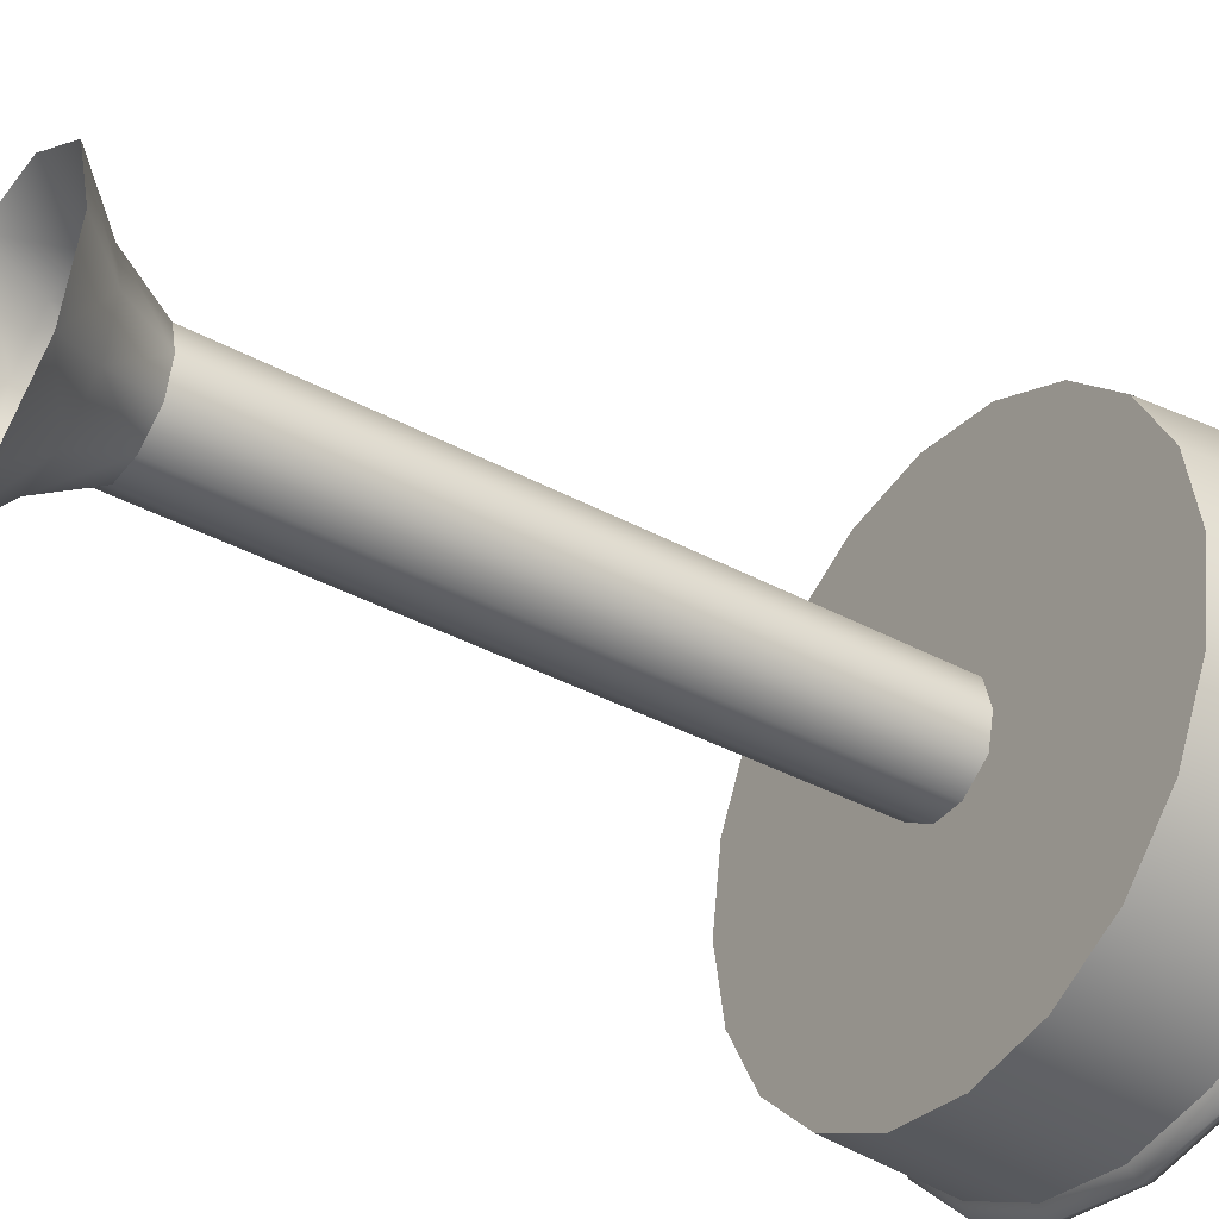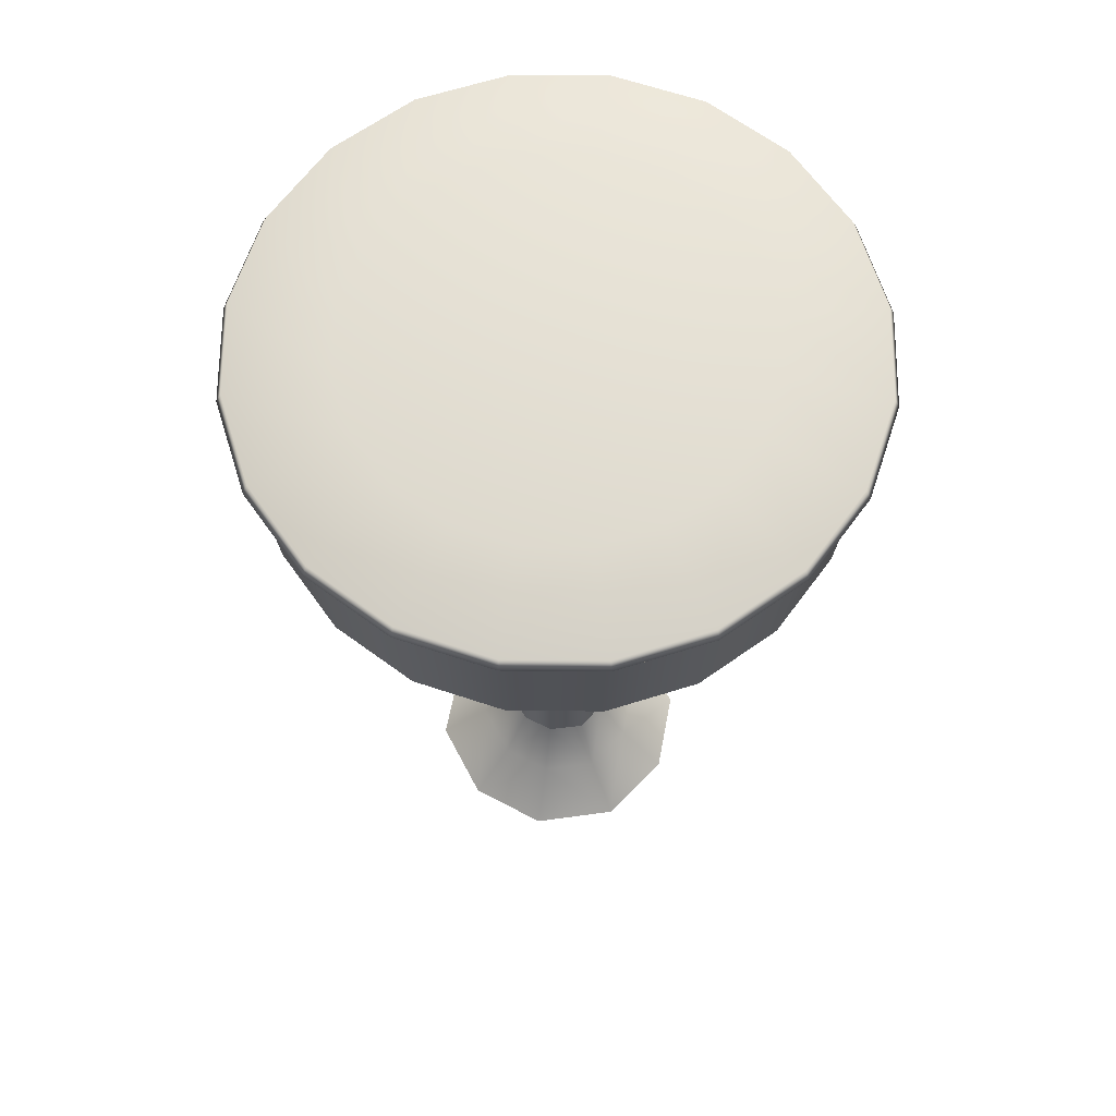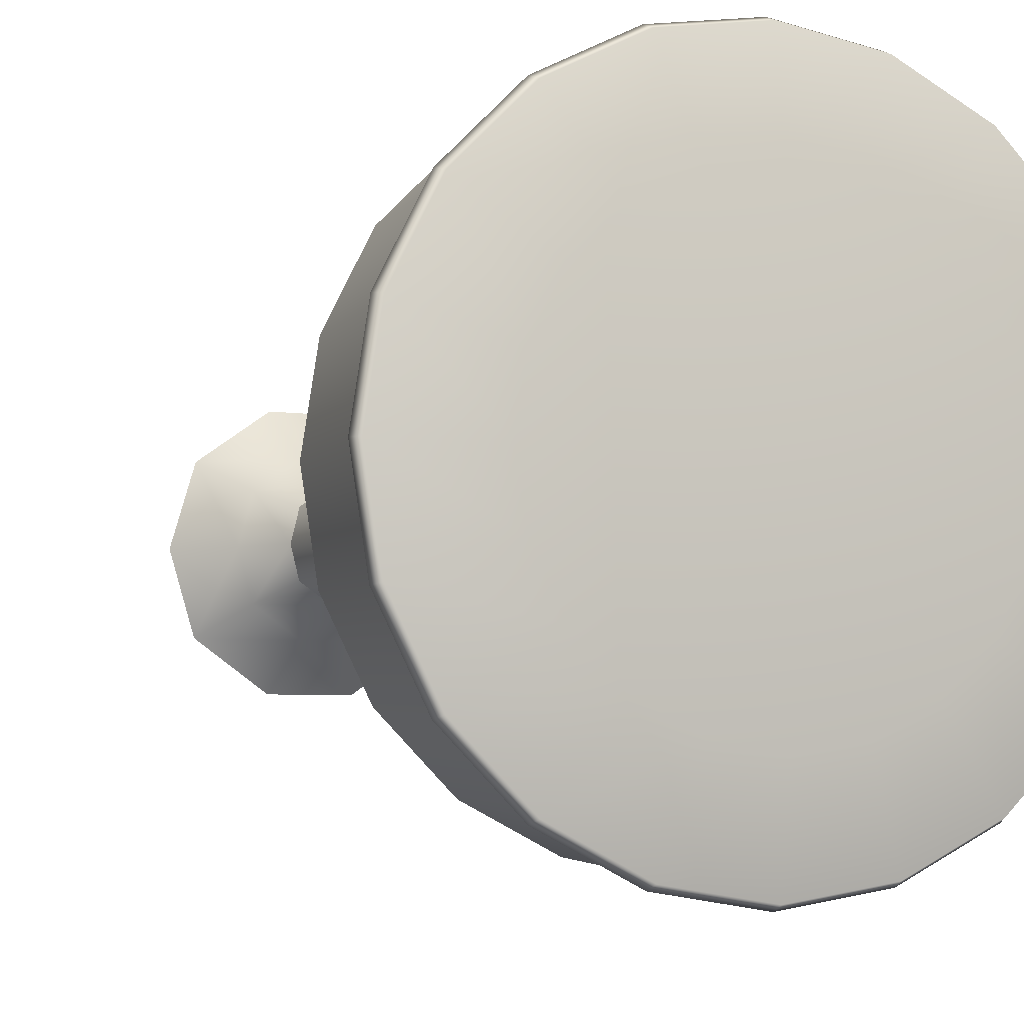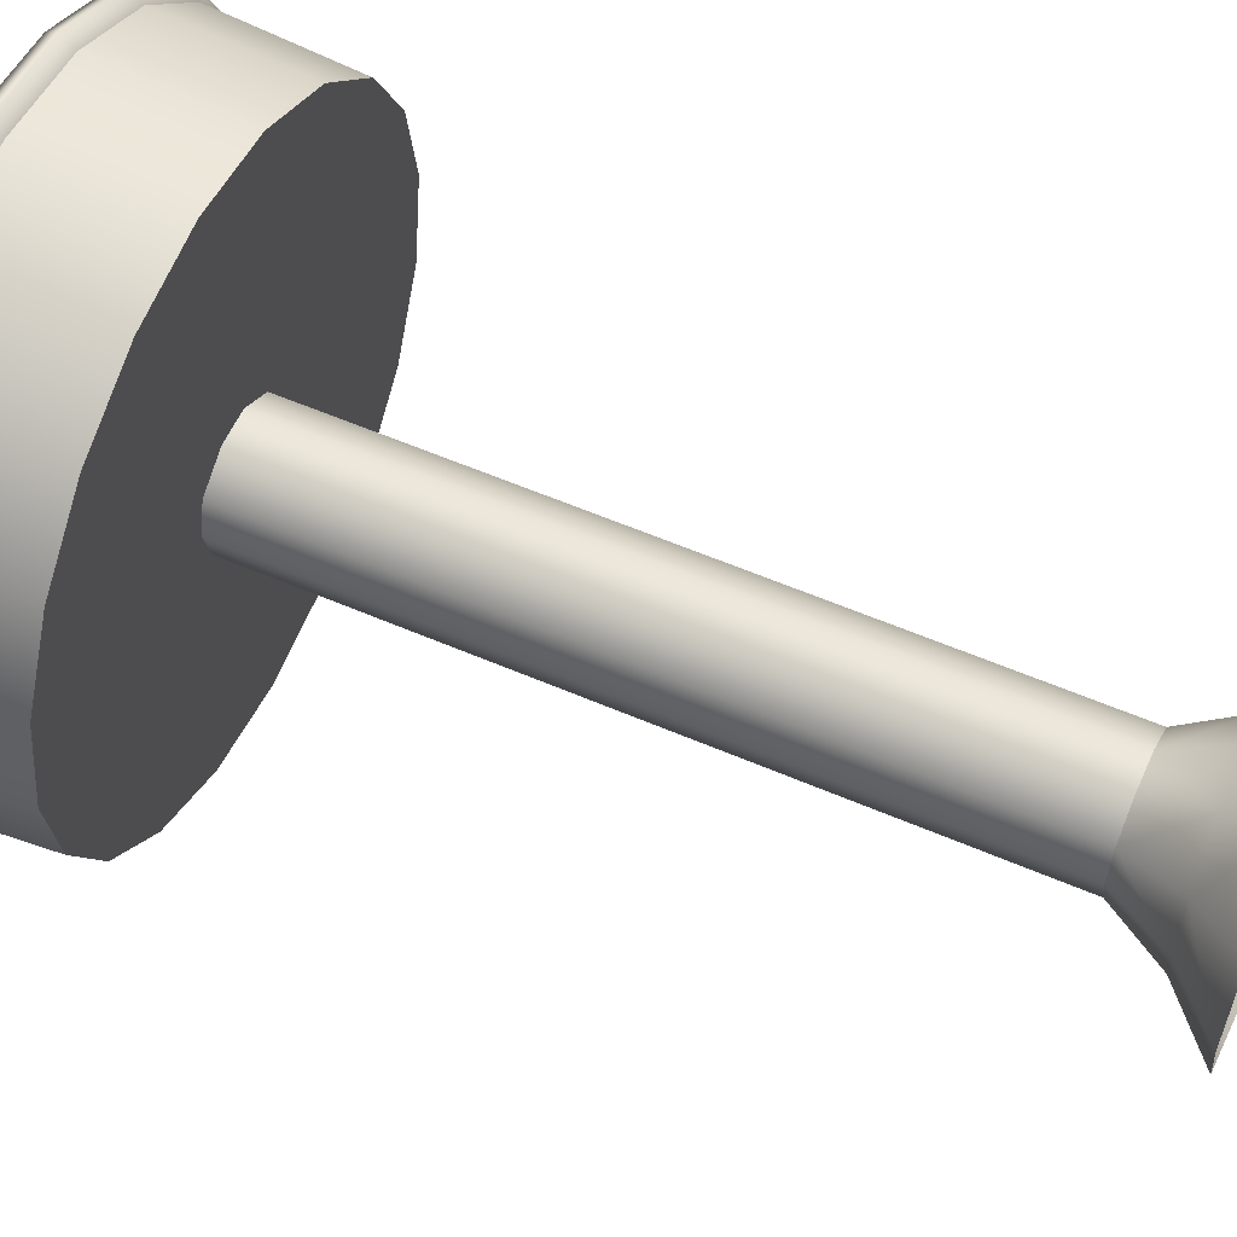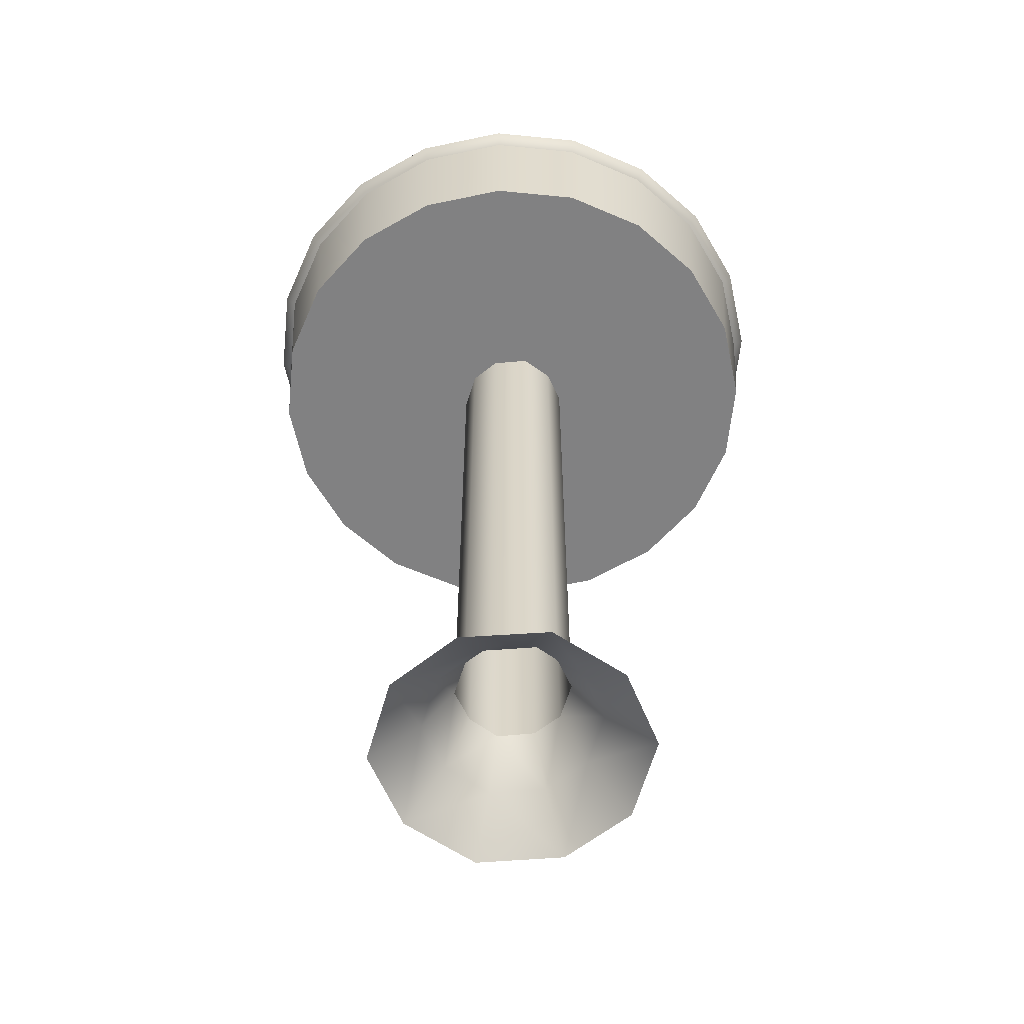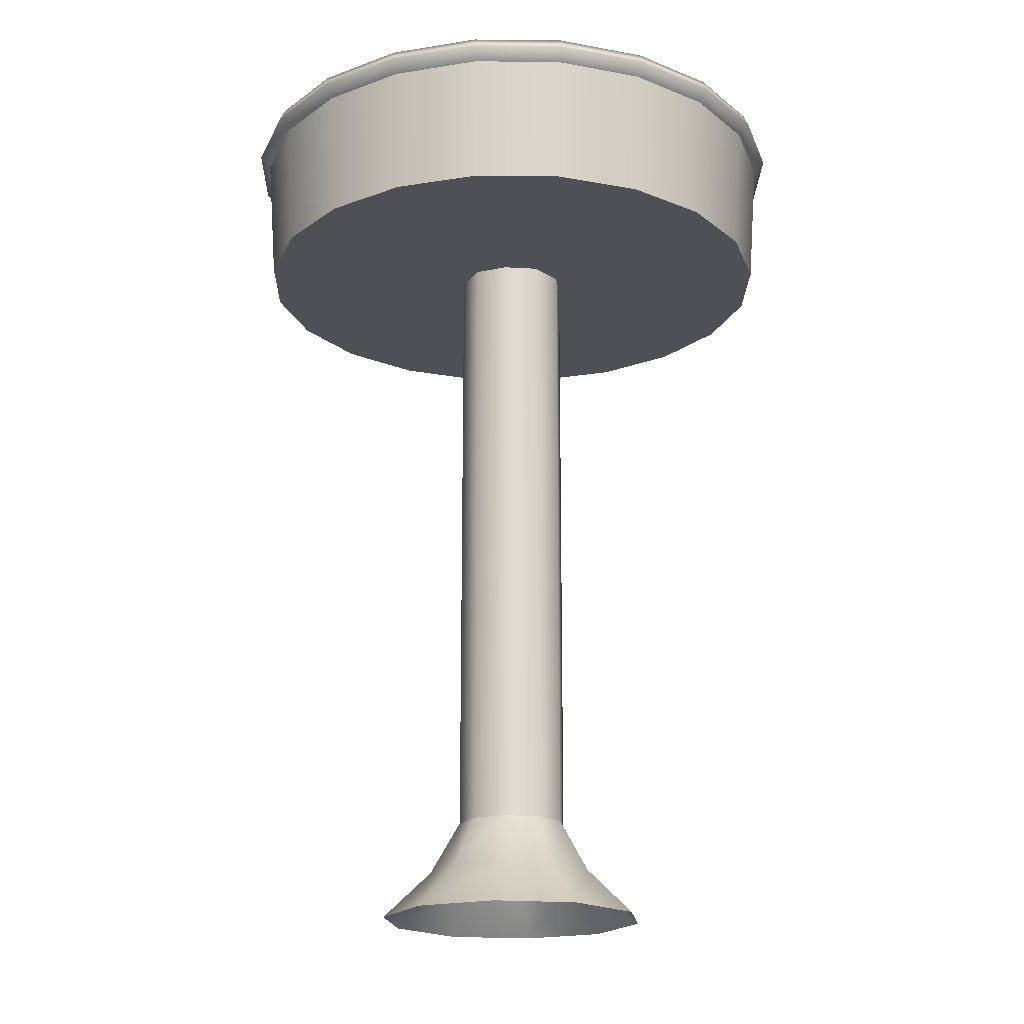
<metadata>
{"format":"obj","ext":"obj","renderer":"f3d","projection":"perspective","resolution":1024,"background":"white","views":[{"elev":-39.6,"azim":56.3,"up":"+Z"},{"elev":65.4,"azim":27.5,"up":"+Y"},{"elev":-5.3,"azim":156.1,"up":"+Z"},{"elev":58.4,"azim":-66.0,"up":"+Z"},{"elev":-60.5,"azim":39.2,"up":"+Y"},{"elev":-19.3,"azim":97.8,"up":"+Y"}]}
</metadata>
<code>
g default
v 0.03299 -0.3599 -0.1025
v -0.08754 -0.3599 -0.06337
v -0.08754 -0.3599 0.06336
v 0.03299 -0.3599 0.1025
v 0.1075 -0.3599 -2e-06
v 0.0447 0.2186 -2e-06
v 0.01381 0.2186 -0.04251
v -0.03616 0.2186 -0.02627
v -0.03616 0.2186 0.02627
v 0.01381 0.2186 0.04251
v 0.208 0.2186 -0.0676
v 0.177 0.2186 -0.1286
v 0.1286 0.2186 -0.177
v 0.06759 0.2186 -0.208
v 0 0.2186 -0.2187
v -0.06759 0.2186 -0.208
v -0.1286 0.2186 -0.177
v -0.177 0.2186 -0.1286
v -0.208 0.2186 -0.0676
v -0.2187 0.2186 -2e-06
v -0.208 0.2186 0.06759
v -0.177 0.2186 0.1286
v -0.1286 0.2186 0.177
v -0.06759 0.2186 0.208
v 0 0.2186 0.2187
v 0.06759 0.2186 0.208
v 0.1286 0.2186 0.177
v 0.177 0.2186 0.1286
v 0.208 0.2186 0.06759
v 0.2187 0.2186 -2e-06
v 0.2149 0.3222 -0.06982
v 0.1828 0.3222 -0.1328
v 0.1328 0.3222 -0.1828
v 0.06982 0.3222 -0.2149
v 0 0.3222 -0.2259
v -0.06982 0.3222 -0.2149
v -0.1328 0.3222 -0.1828
v -0.1828 0.3222 -0.1328
v -0.2149 0.3222 -0.06982
v -0.2259 0.3222 -2e-06
v -0.2149 0.3222 0.06981
v -0.1828 0.3222 0.1328
v -0.1328 0.3222 0.1828
v -0.06982 0.3222 0.2149
v 0 0.3222 0.2259
v 0.06982 0.3222 0.2149
v 0.1328 0.3222 0.1828
v 0.1828 0.3222 0.1328
v 0.2149 0.3222 0.06981
v 0.2259 0.3222 -2e-06
v 0.1468 0.3508 -0.04768
v 0.1248 0.3508 -0.0907
v 0.0907 0.3508 -0.1248
v 0.04768 0.3508 -0.1468
v 0 0.3508 -0.1543
v -0.04768 0.3508 -0.1468
v -0.0907 0.3508 -0.1248
v -0.1248 0.3508 -0.0907
v -0.1468 0.3508 -0.04768
v -0.1543 0.3508 -2e-06
v -0.1468 0.3508 0.04768
v -0.1248 0.3508 0.0907
v -0.0907 0.3508 0.1248
v -0.04768 0.3508 0.1467
v 0 0.3508 0.1543
v 0.04768 0.3508 0.1467
v 0.0907 0.3508 0.1248
v 0.1248 0.3508 0.0907
v 0.1468 0.3508 0.04768
v 0.1543 0.3508 -2e-06
v 0 0.3603 -2e-06
v 0.01381 -0.2802 -0.04251
v -0.03616 -0.2802 -0.02627
v -0.03616 -0.2802 0.02627
v 0.01381 -0.2802 0.04251
v 0.0447 -0.2802 -2e-06
v 0.2193 0.3404 -0.07125
v 0.1865 0.3404 -0.1355
v 0.1355 0.3404 -0.1865
v 0.07124 0.3404 -0.2193
v 0 0.3404 -0.2306
v -0.07124 0.3404 -0.2193
v -0.1355 0.3404 -0.1865
v -0.1865 0.3404 -0.1355
v -0.2193 0.3404 -0.07125
v -0.2305 0.3404 -2e-06
v -0.2193 0.3404 0.07124
v -0.1865 0.3404 0.1355
v -0.1355 0.3404 0.1865
v -0.07124 0.3404 0.2193
v 0 0.3404 0.2305
v 0.07124 0.3404 0.2193
v 0.1355 0.3404 0.1865
v 0.1865 0.3404 0.1355
v 0.2193 0.3404 0.07124
v 0.2305 0.3404 -2e-06
v 0.06877 -0.3224 -2e-06
v 0.02125 -0.3224 0.0654
v -0.05563 -0.3224 0.04042
v -0.05563 -0.3224 -0.04042
v 0.02125 -0.3224 -0.0654
v 0.1898 0.3311 -0.1379
v 0.2231 0.3311 -0.07248
v 0.2346 0.3311 -2e-06
v 0.2231 0.3311 0.07248
v 0.1898 0.3311 0.1379
v 0.1379 0.3311 0.1898
v 0.07248 0.3311 0.2231
v 0 0.3311 0.2346
v -0.07248 0.3311 0.2231
v -0.1379 0.3311 0.1898
v -0.1898 0.3311 0.1379
v -0.2231 0.3311 0.07248
v -0.2346 0.3311 -2e-06
v -0.2231 0.3311 -0.07248
v -0.1898 0.3311 -0.1379
v -0.1379 0.3311 -0.1898
v -0.07248 0.3311 -0.2231
v 0 0.3311 -0.2346
v 0.07248 0.3311 -0.2231
v 0.1379 0.3311 -0.1898
v -0.1059 -0.3599 -2e-06
v -0.06654 -0.3224 -2e-06
v -0.04255 -0.2802 -2e-06
v -0.04255 0.2186 -2e-06
v -0.0316 -0.3599 -0.1022
v -0.01917 -0.3224 -0.06519
v -0.01176 -0.2802 -0.04238
v -0.01176 0.2186 -0.04238
v 0.08854 -0.3599 -0.06316
v 0.05747 -0.3224 -0.04029
v 0.03805 -0.2802 -0.02619
v 0.03805 0.2186 -0.02619
v 0.08854 -0.3599 0.06316
v 0.05747 -0.3224 0.04029
v 0.03805 -0.2802 0.02619
v 0.03805 0.2186 0.02619
v -0.0316 -0.3599 0.1022
v -0.01917 -0.3224 0.06519
v -0.01176 -0.2802 0.04237
v -0.01176 0.2186 0.04237
g Stool01_LP
f 128 129 7 72
f 124 125 8 73
f 140 141 9 74
f 136 137 10 75
f 132 133 6 76
f 11 6 133 12
f 7 14 13
f 7 15 14
f 15 7 129 16
f 8 18 17
f 8 19 18
f 19 8 125 20
f 9 22 21
f 9 23 22
f 23 9 141 24
f 10 26 25
f 10 27 26
f 27 10 137 28
f 6 30 29
f 6 11 30
f 31 11 12 32
f 12 13 33 32
f 13 14 34 33
f 14 15 35 34
f 35 15 16 36
f 16 17 37 36
f 17 18 38 37
f 18 19 39 38
f 39 19 20 40
f 20 21 41 40
f 21 22 42 41
f 22 23 43 42
f 43 23 24 44
f 24 25 45 44
f 25 26 46 45
f 26 27 47 46
f 47 27 28 48
f 28 29 49 48
f 29 30 50 49
f 30 11 31 50
f 51 52 71
f 52 53 71
f 53 54 71
f 54 55 71
f 55 56 71
f 56 57 71
f 57 58 71
f 58 59 71
f 59 60 71
f 60 61 71
f 61 62 71
f 62 63 71
f 63 64 71
f 64 65 71
f 65 66 71
f 66 67 71
f 67 68 71
f 68 69 71
f 69 70 71
f 70 51 71
f 127 128 72 101
f 123 124 73 100
f 139 140 74 99
f 135 136 75 98
f 131 132 76 97
f 126 127 101 1
f 122 123 100 2
f 138 139 99 3
f 134 135 98 4
f 130 131 97 5
f 31 103 104 50
f 103 31 32 102
f 33 121 102 32
f 34 120 121 33
f 35 119 120 34
f 119 35 36 118
f 37 117 118 36
f 38 116 117 37
f 39 115 116 38
f 115 39 40 114
f 41 113 114 40
f 42 112 113 41
f 43 111 112 42
f 111 43 44 110
f 45 109 110 44
f 46 108 109 45
f 47 107 108 46
f 107 47 48 106
f 49 105 106 48
f 50 104 105 49
f 77 96 104 103
f 77 103 102 78
f 79 78 102 121
f 80 79 121 120
f 81 80 120 119
f 81 119 118 82
f 83 82 118 117
f 84 83 117 116
f 85 84 116 115
f 85 115 114 86
f 87 86 114 113
f 88 87 113 112
f 89 88 112 111
f 89 111 110 90
f 91 90 110 109
f 92 91 109 108
f 93 92 108 107
f 93 107 106 94
f 95 94 106 105
f 96 95 105 104
f 52 51 77 78
f 78 79 53 52
f 79 80 54 53
f 80 81 55 54
f 56 55 81 82
f 82 83 57 56
f 83 84 58 57
f 84 85 59 58
f 60 59 85 86
f 86 87 61 60
f 87 88 62 61
f 88 89 63 62
f 64 63 89 90
f 90 91 65 64
f 91 92 66 65
f 92 93 67 66
f 68 67 93 94
f 94 95 69 68
f 95 96 70 69
f 96 77 51 70
f 99 123 122 3
f 74 124 123 99
f 9 125 124 74
f 100 127 126 2
f 73 128 127 100
f 8 129 128 73
f 101 131 130 1
f 72 132 131 101
f 7 133 132 72
f 97 135 134 5
f 76 136 135 97
f 6 137 136 76
f 98 139 138 4
f 75 140 139 98
f 10 141 140 75
f 20 125 9 21
f 24 141 10 25
f 28 137 6 29
f 12 133 7 13
f 16 129 8 17

</code>
